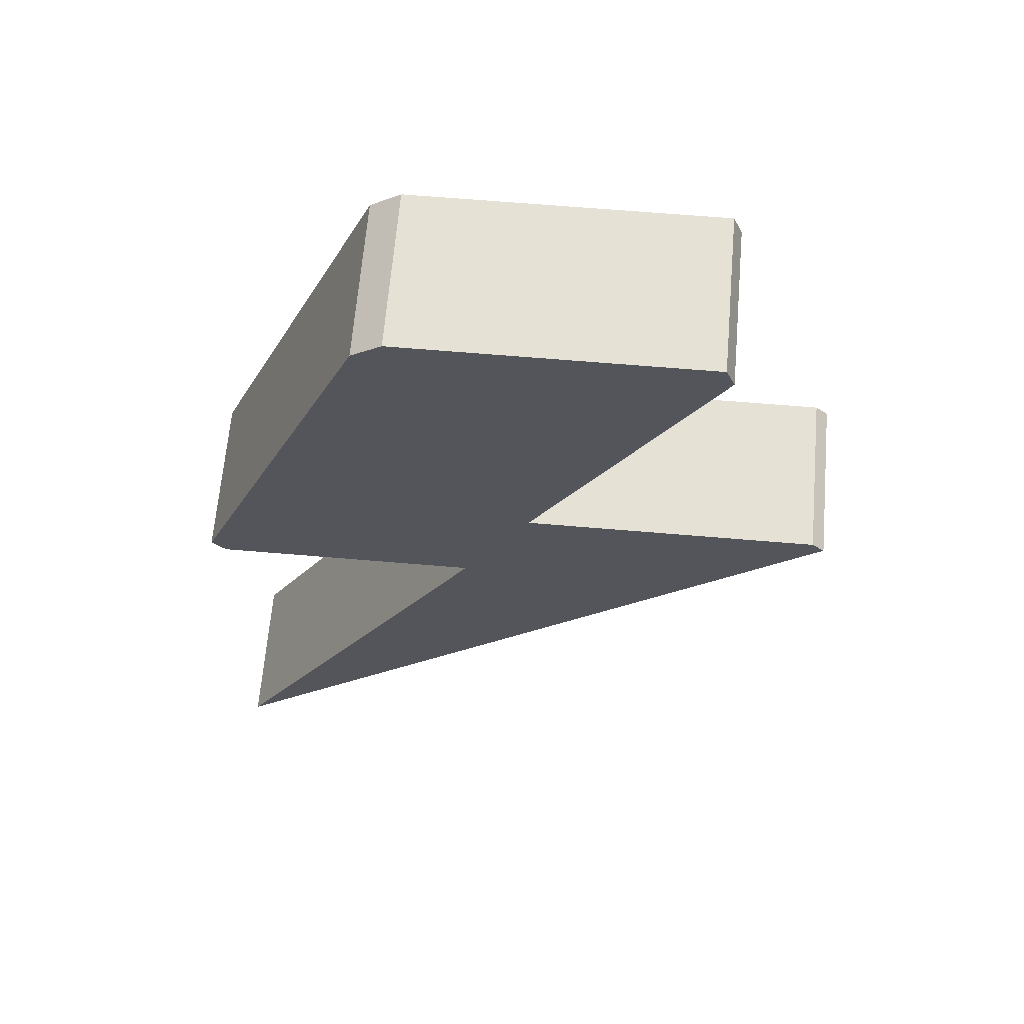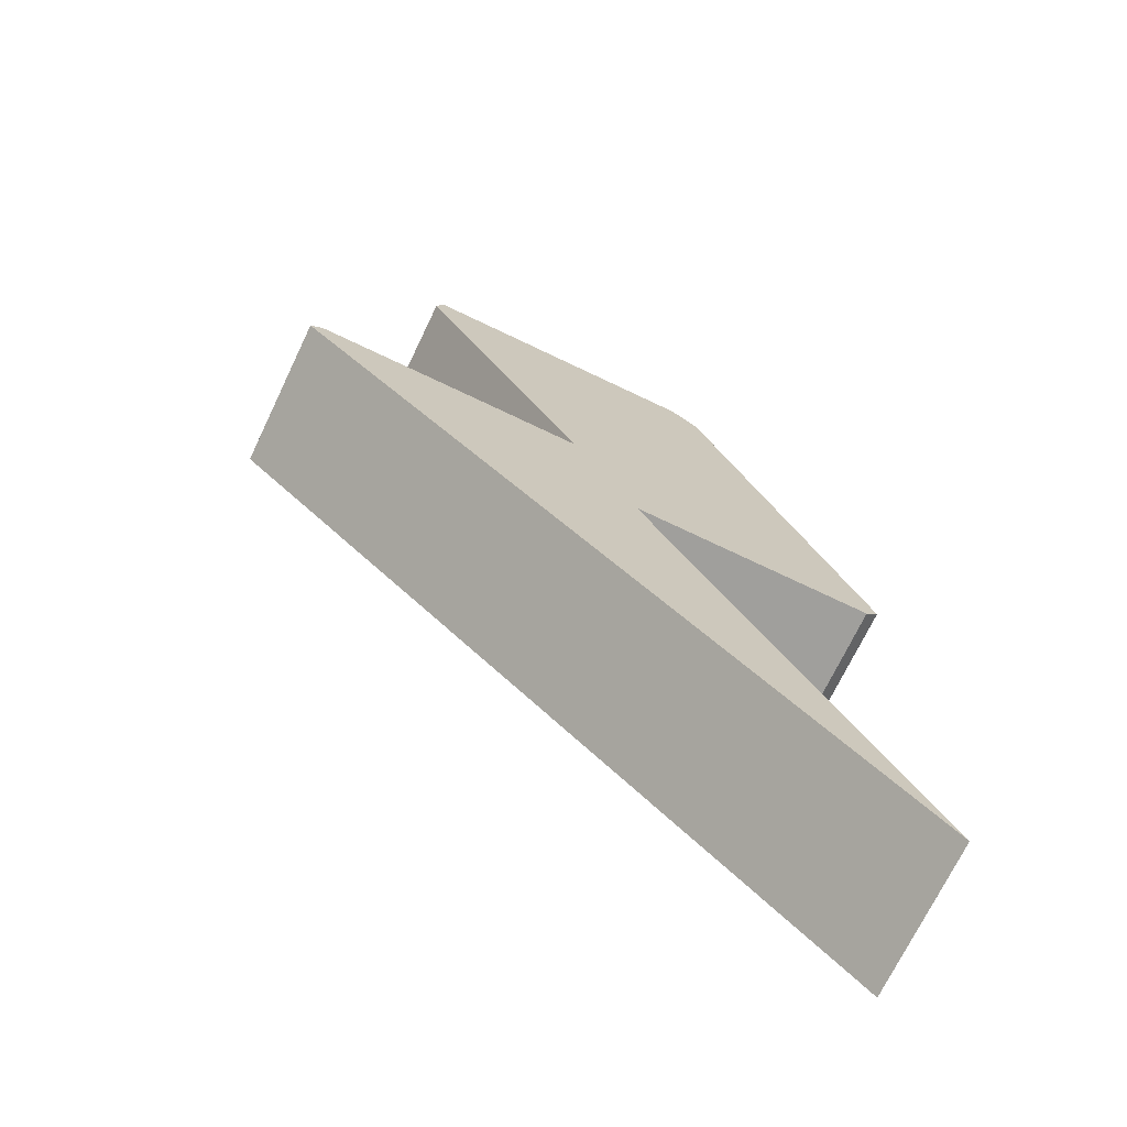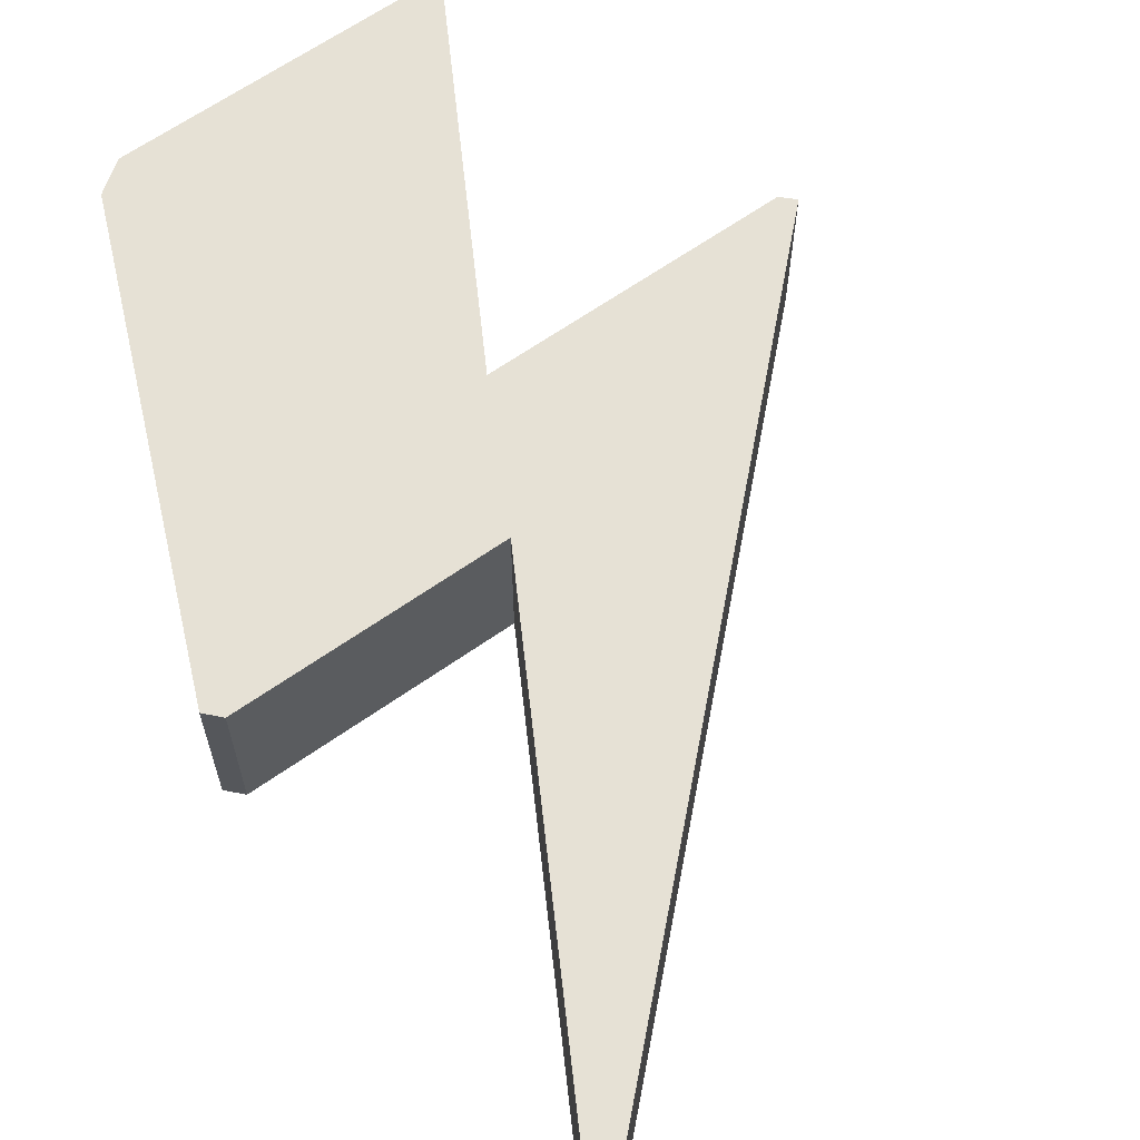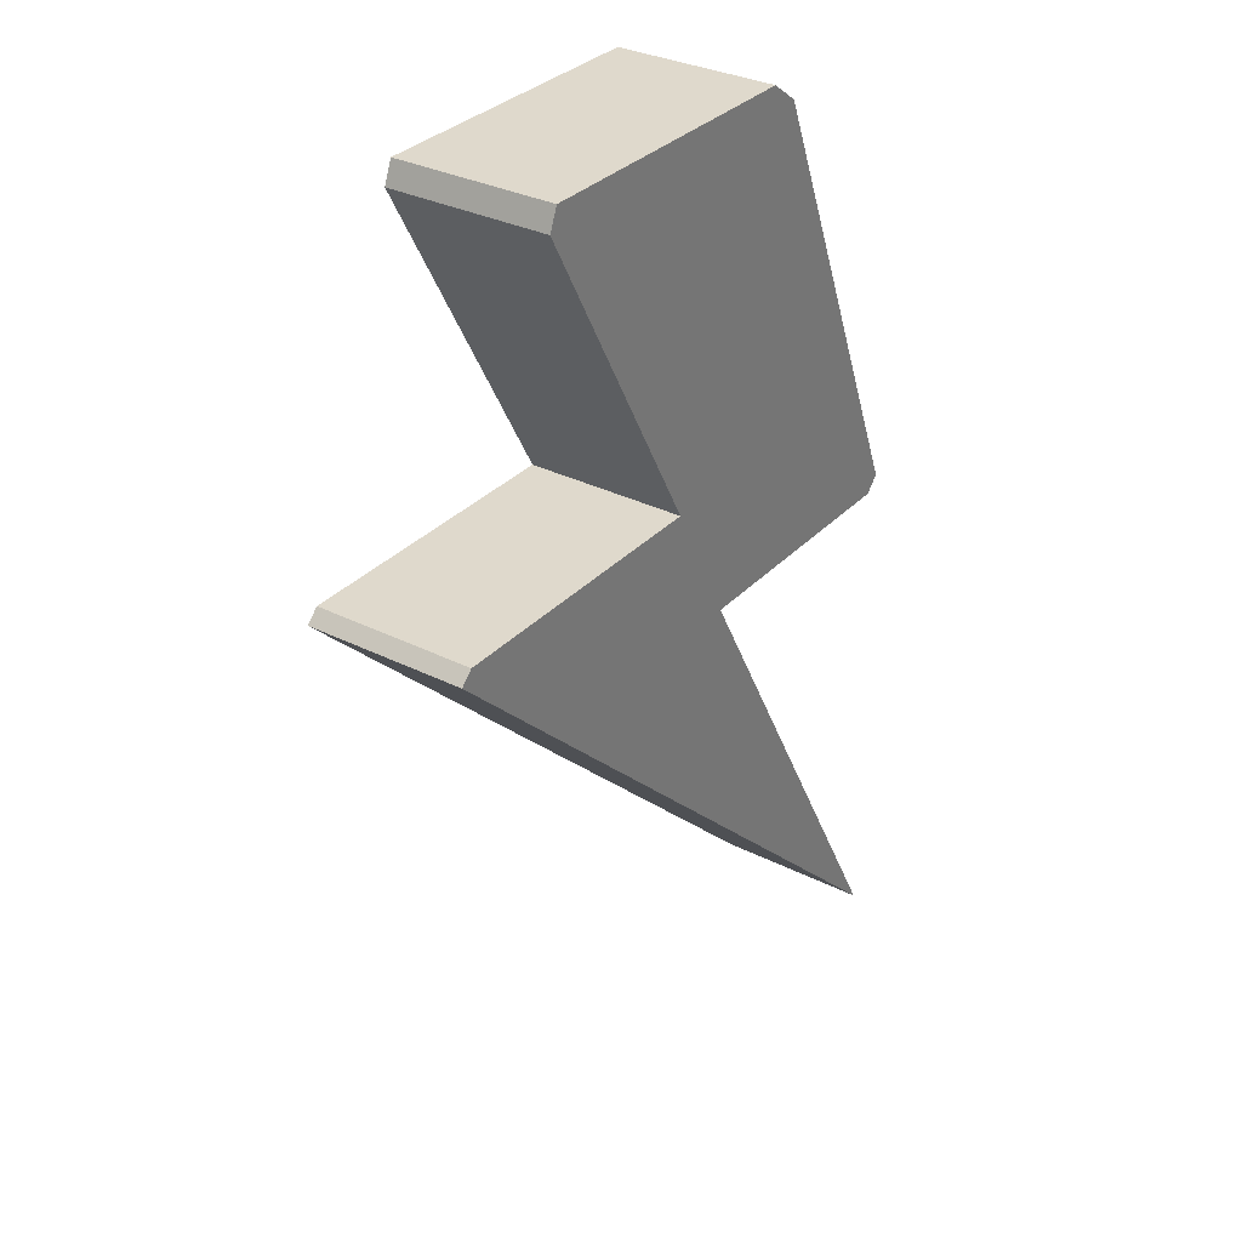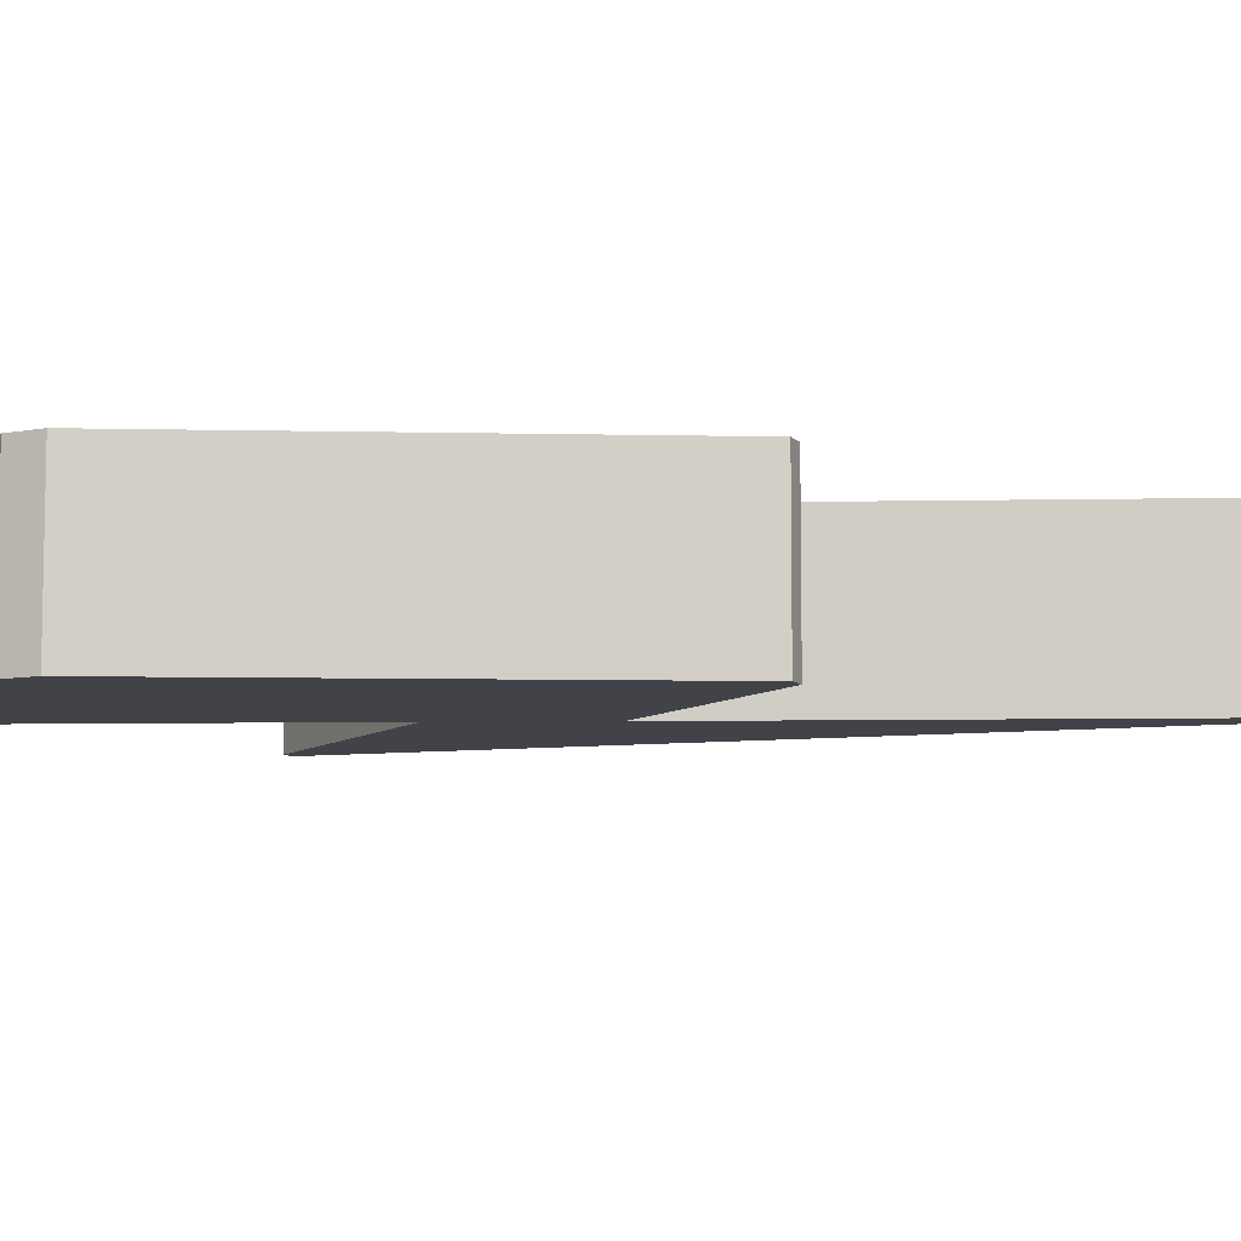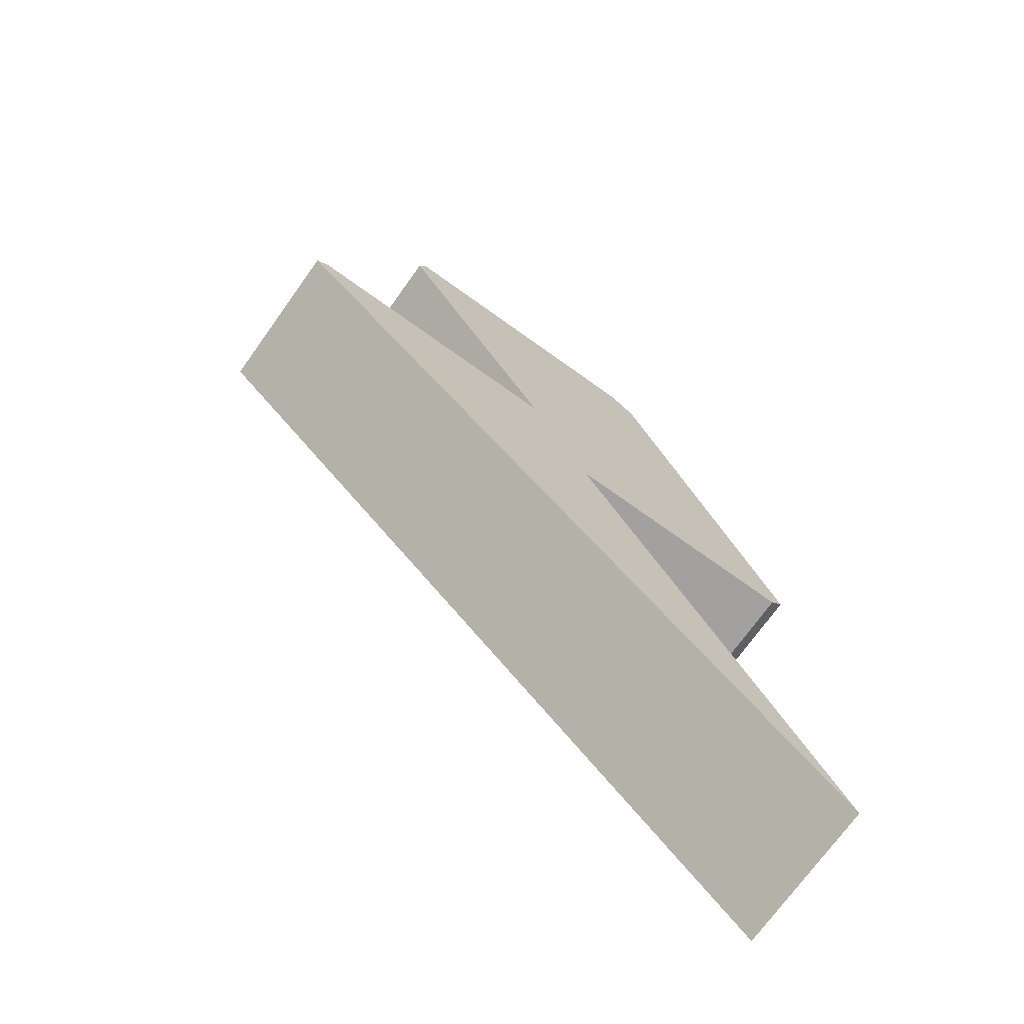
<metadata>
{"format":"obj","ext":"obj","renderer":"f3d","projection":"perspective","resolution":1024,"background":"white","views":[{"elev":65.0,"azim":4.9,"up":"+Y"},{"elev":-71.2,"azim":154.4,"up":"+Y"},{"elev":64.2,"azim":-35.4,"up":"+Z"},{"elev":32.3,"azim":125.2,"up":"+Y"},{"elev":-7.6,"azim":-115.9,"up":"+Z"},{"elev":-72.2,"azim":144.4,"up":"+Y"}]}
</metadata>
<code>
g SM_Icon_Lightning
v -0.09286 0.005526 0.02416
v -0.09712 0.01005 0.02416
v -0.04197 0.1437 0.02416
v 0.007284 0.045 0.02416
v 0.06199 0.1437 0.02416
v 0.05929 0.1503 0.02416
v -0.03282 0.1503 0.02416
v 0.09578 0.045 0.02416
v -0.01324 0.005526 0.02416
v 0.09958 0.04129 0.02416
v -0.09958 -0.1503 0.02416
v -0.03282 0.1503 0.02416
v -0.03282 0.1503 -0.02416
v 0.05929 0.1503 -0.02416
v 0.05929 0.1503 0.02416
v 0.09578 0.045 0.02416
v 0.007284 0.045 0.02416
v 0.007284 0.045 -0.02416
v 0.09578 0.045 -0.02416
v 0.007284 0.045 0.02416
v 0.06199 0.1437 0.02416
v 0.06199 0.1437 -0.02416
v 0.007284 0.045 -0.02416
v -0.04197 0.1437 -0.02416
v -0.03282 0.1503 -0.02416
v -0.03282 0.1503 0.02416
v -0.04197 0.1437 0.02416
v 0.09958 0.04129 0.02416
v 0.09578 0.045 0.02416
v 0.09578 0.045 -0.02416
v 0.09958 0.04129 -0.02416
v -0.09958 -0.1503 -0.02416
v -0.01324 0.005526 -0.02416
v -0.01324 0.005526 0.02416
v -0.09958 -0.1503 0.02416
v 0.05929 0.1503 -0.02416
v -0.03282 0.1503 -0.02416
v -0.04197 0.1437 -0.02416
v 0.06199 0.1437 -0.02416
v 0.007284 0.045 -0.02416
v -0.09712 0.01005 -0.02416
v -0.09286 0.005526 -0.02416
v 0.09578 0.045 -0.02416
v -0.01324 0.005526 -0.02416
v 0.09958 0.04129 -0.02416
v -0.09958 -0.1503 -0.02416
v 0.06199 0.1437 0.02416
v 0.05929 0.1503 0.02416
v 0.05929 0.1503 -0.02416
v 0.06199 0.1437 -0.02416
v -0.09712 0.01005 -0.02416
v -0.04197 0.1437 -0.02416
v -0.04197 0.1437 0.02416
v -0.09712 0.01005 0.02416
v -0.09286 0.005526 -0.02416
v -0.09286 0.005526 0.02416
v -0.01324 0.005526 0.02416
v -0.01324 0.005526 -0.02416
v -0.09286 0.005526 -0.02416
v -0.09712 0.01005 -0.02416
v -0.09712 0.01005 0.02416
v -0.09286 0.005526 0.02416
v -0.09958 -0.1503 -0.02416
v -0.09958 -0.1503 0.02416
v 0.09958 0.04129 0.02416
v 0.09958 0.04129 -0.02416
g SM_Icon_Lightning_0
f 3 2 1
f 3 1 4
f 4 5 3
f 5 6 3
f 6 7 3
f 8 4 1
f 9 8 1
f 9 10 8
f 9 11 10
f 14 13 12
f 15 14 12
f 18 17 16
f 19 18 16
f 22 21 20
f 23 22 20
f 26 25 24
f 27 26 24
f 30 29 28
f 31 30 28
f 34 33 32
f 35 34 32
f 38 37 36
f 39 38 36
f 38 39 40
f 41 38 40
f 42 41 40
f 40 43 42
f 43 44 42
f 43 45 44
f 45 46 44
f 49 48 47
f 50 49 47
f 53 52 51
f 54 53 51
f 57 56 55
f 58 57 55
f 61 60 59
f 62 61 59
f 65 64 63
f 66 65 63

</code>
